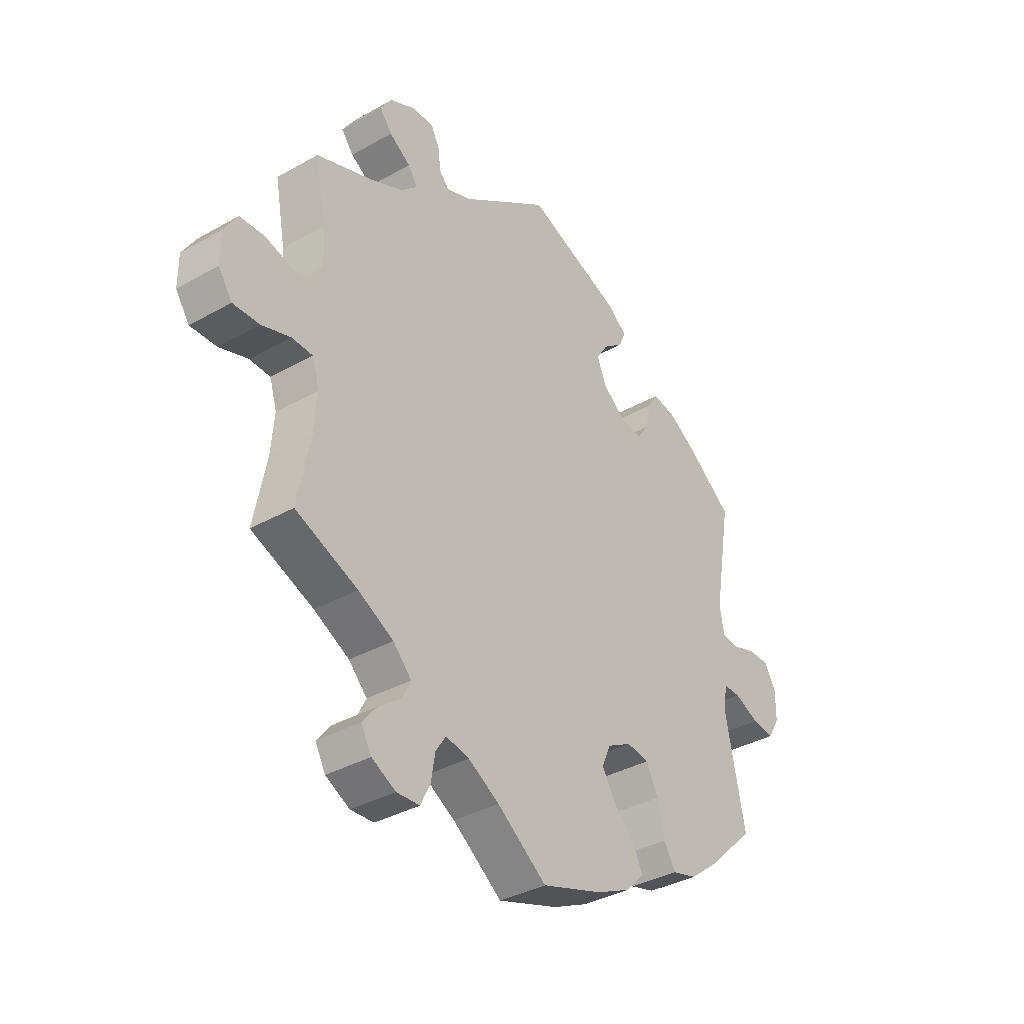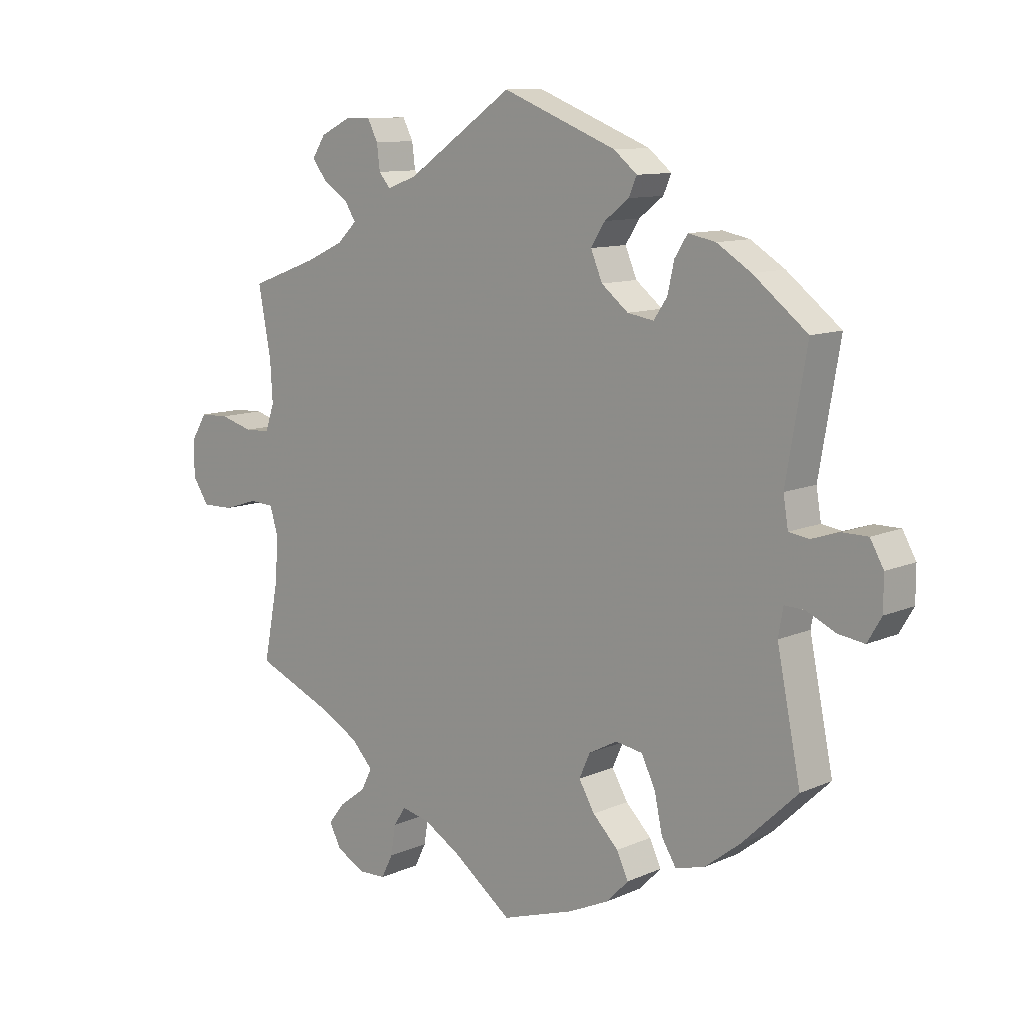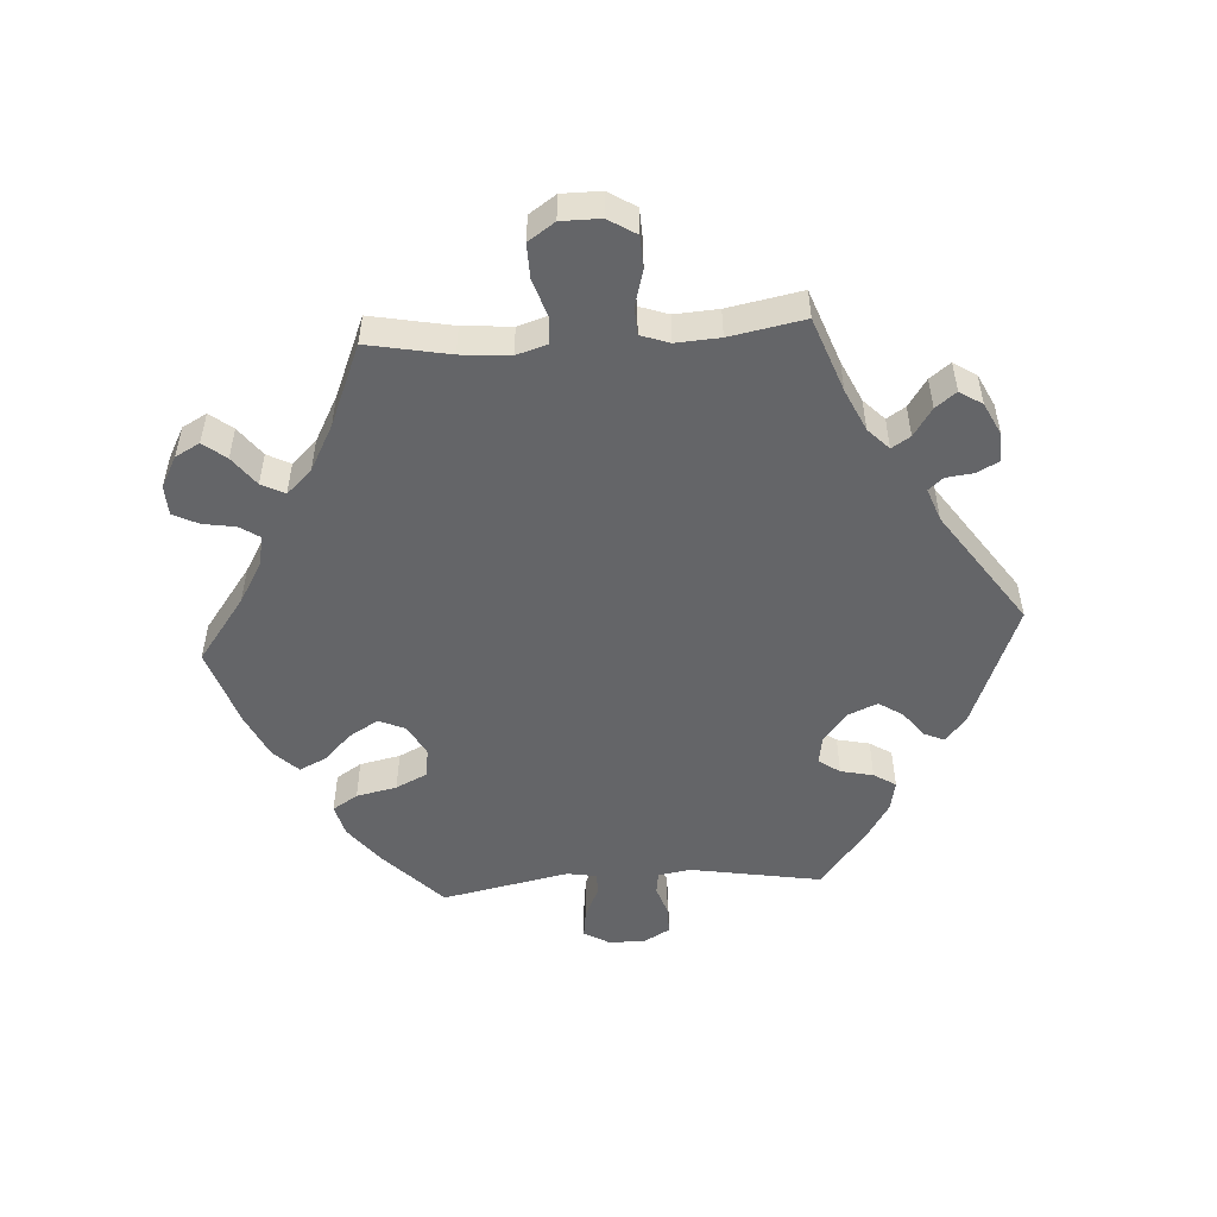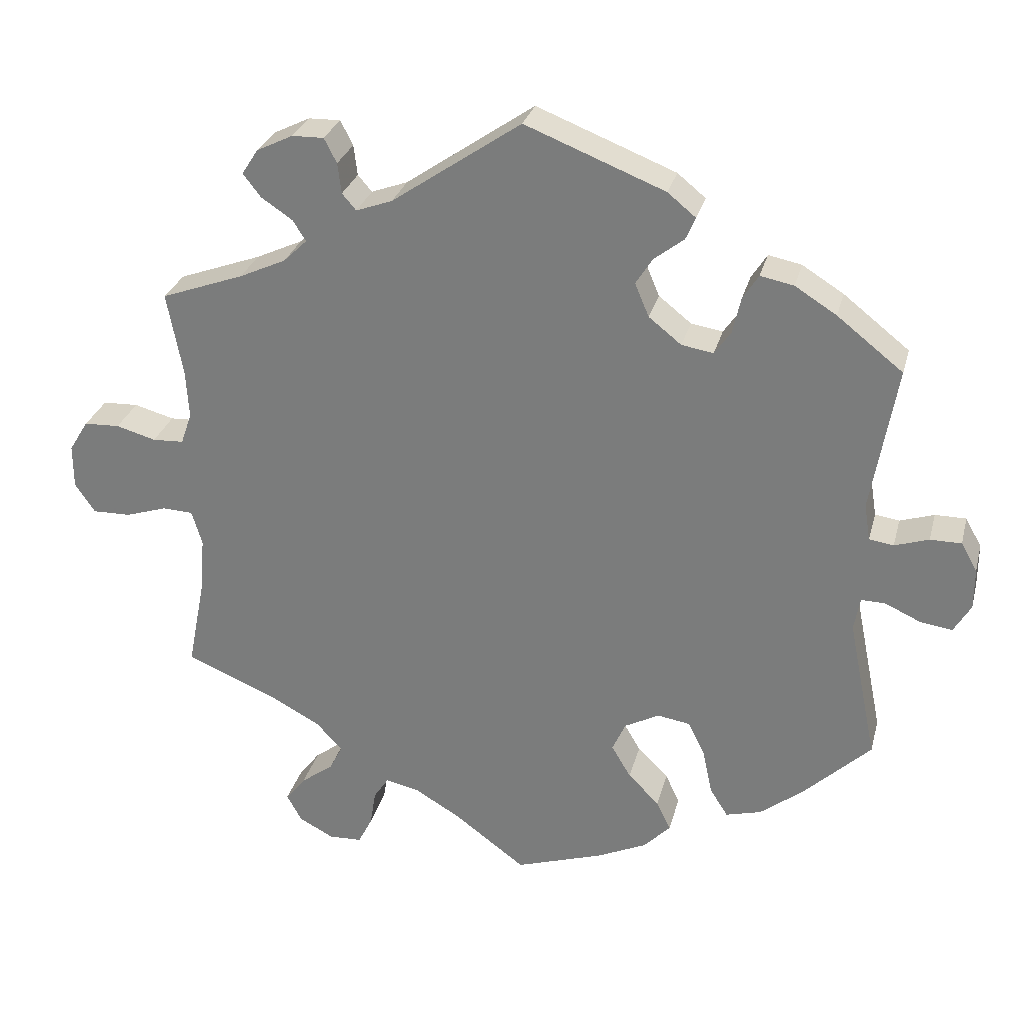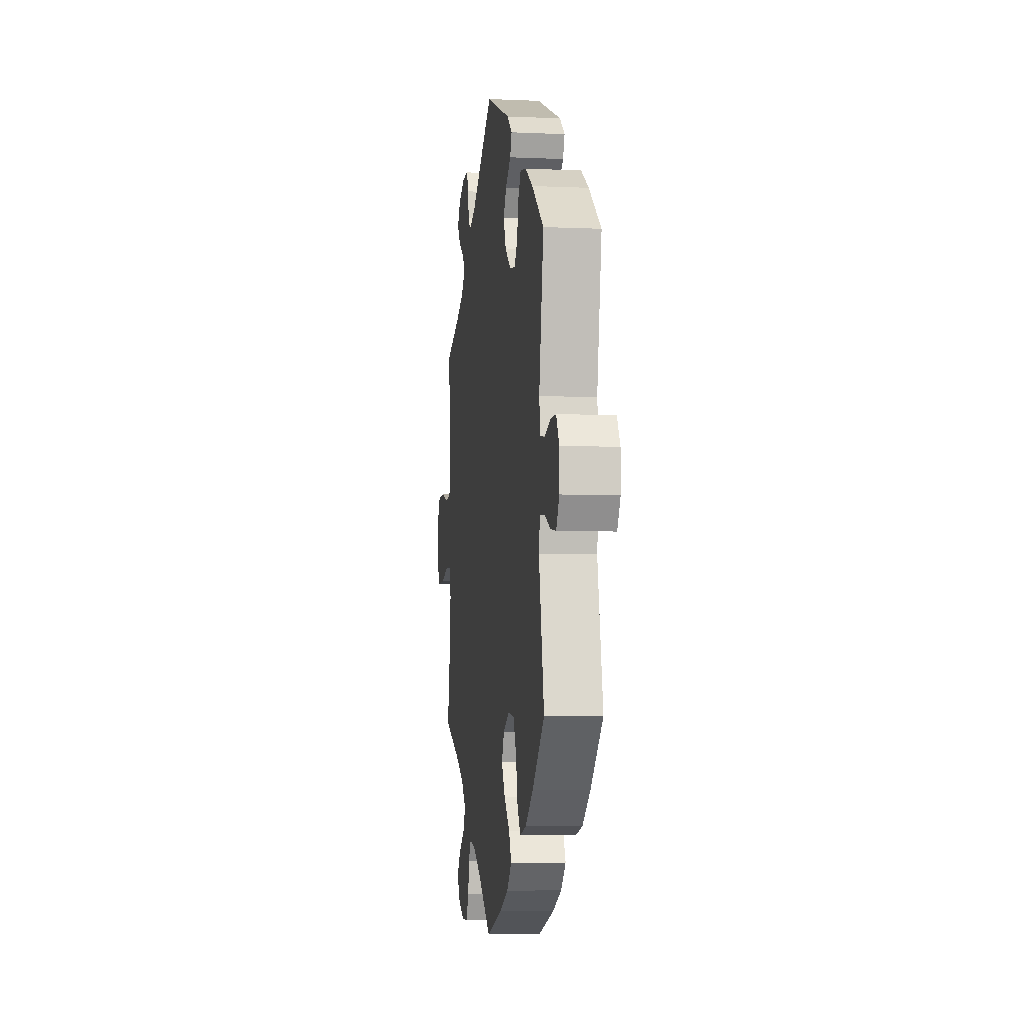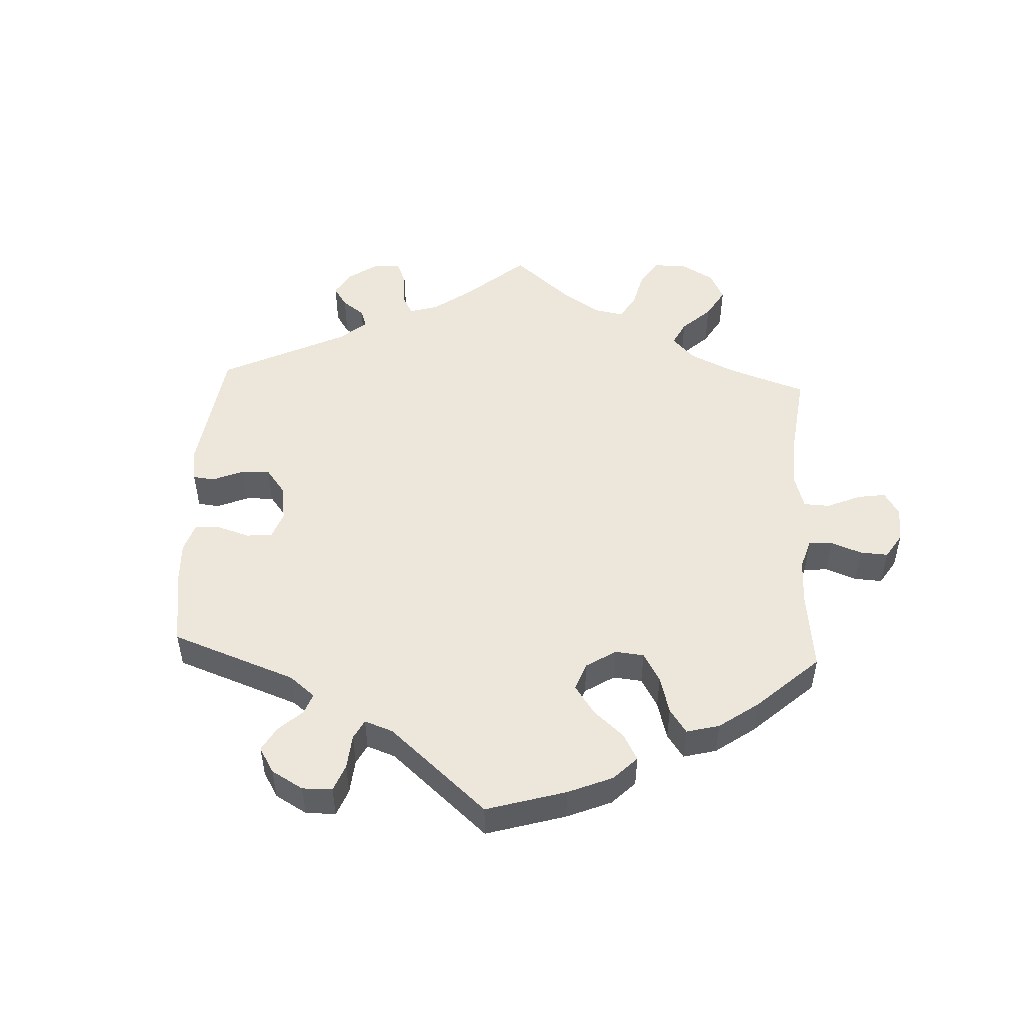
<metadata>
{"format":"obj","ext":"obj","renderer":"f3d","projection":"perspective","resolution":1024,"background":"white","views":[{"elev":-36.0,"azim":-53.4,"up":"+Z"},{"elev":10.7,"azim":42.6,"up":"+Z"},{"elev":-51.5,"azim":-86.2,"up":"+Y"},{"elev":28.6,"azim":14.1,"up":"+Z"},{"elev":-5.4,"azim":82.1,"up":"+Z"},{"elev":50.5,"azim":122.7,"up":"+Y"}]}
</metadata>
<code>
v 0.188 0.07 0.504
v 0.226 0.07 0.473
v 0.213 0.07 0.443
v 0.173 0.07 0.412
v 0.15 0.07 0.376
v 0.169 0.07 0.331
v 0.213 0.07 0.296
v 0.256 0.07 0.289
v 0.278 0.07 0.321
v 0.289 0.07 0.37
v 0.31 0.07 0.403
v 0.355 0.07 0.394
v 0.411 0.07 0.359
v 0.5 0.07 0.289
v 0.466 0.07 0.092
v 0.474 0.07 0.043
v 0.507 0.07 0.038
v 0.553 0.07 0.053
v 0.595 0.07 0.053
v 0.617 0.07 0.014
v 0.617 0.07 -0.041
v 0.594 0.07 -0.08
v 0.551 0.07 -0.074
v 0.503 0.07 -0.052
v 0.47 0.07 -0.051
v 0.462 0.07 -0.096
v 0.501 0.07 -0.288
v 0.41 0.07 -0.375
v 0.352 0.07 -0.42
v 0.304 0.07 -0.433
v 0.28 0.07 -0.395
v 0.267 0.07 -0.334
v 0.244 0.07 -0.287
v 0.2 0.07 -0.28
v 0.153 0.07 -0.305
v 0.135 0.07 -0.345
v 0.161 0.07 -0.389
v 0.203 0.07 -0.431
v 0.222 0.07 -0.471
v 0.186 0.07 -0.508
v 0.119 0.07 -0.539
v 0 0.07 -0.578
v -0.097 0.07 -0.506
v -0.158 0.07 -0.47
v -0.204 0.07 -0.46
v -0.224 0.07 -0.49
v -0.232 0.07 -0.539
v -0.251 0.07 -0.577
v -0.296 0.07 -0.579
v -0.343 0.07 -0.554
v -0.363 0.07 -0.517
v -0.336 0.07 -0.483
v -0.292 0.07 -0.45
v -0.274 0.07 -0.415
v -0.31 0.07 -0.377
v -0.379 0.07 -0.34
v -0.501 0.07 -0.289
v -0.477 0.07 -0.166
v -0.471 0.07 -0.092
v -0.485 0.07 -0.045
v -0.526 0.07 -0.043
v -0.582 0.07 -0.061
v -0.634 0.07 -0.062
v -0.661 0.07 -0.022
v -0.661 0.07 0.037
v -0.635 0.07 0.079
v -0.587 0.07 0.081
v -0.533 0.07 0.066
v -0.491 0.07 0.068
v -0.476 0.07 0.111
v -0.48 0.07 0.177
v -0.501 0.07 0.289
v -0.389 0.07 0.33
v -0.326 0.07 0.359
v -0.294 0.07 0.39
v -0.312 0.07 0.418
v -0.354 0.07 0.446
v -0.378 0.07 0.477
v -0.356 0.07 0.511
v -0.307 0.07 0.535
v -0.264 0.07 0.536
v -0.247 0.07 0.503
v -0.242 0.07 0.462
v -0.223 0.07 0.44
v -0.174 0.07 0.458
v 0 0.07 0.578
v 0.188 0 0.504
v 0.226 0 0.473
v 0.213 0 0.443
v 0.173 0 0.412
v 0.15 0 0.376
v 0.169 0 0.331
v 0.213 0 0.296
v 0.256 0 0.289
v 0.278 0 0.321
v 0.289 0 0.37
v 0.31 0 0.403
v 0.355 0 0.394
v 0.411 0 0.359
v 0.5 0 0.289
v 0.466 0 0.092
v 0.474 0 0.043
v 0.507 0 0.038
v 0.553 0 0.053
v 0.595 0 0.053
v 0.617 0 0.014
v 0.617 0 -0.041
v 0.594 0 -0.08
v 0.551 0 -0.074
v 0.503 0 -0.052
v 0.47 0 -0.051
v 0.462 0 -0.096
v 0.501 0 -0.288
v 0.41 0 -0.375
v 0.352 0 -0.42
v 0.304 0 -0.433
v 0.28 0 -0.395
v 0.267 0 -0.334
v 0.244 0 -0.287
v 0.2 0 -0.28
v 0.153 0 -0.305
v 0.135 0 -0.345
v 0.161 0 -0.389
v 0.203 0 -0.431
v 0.222 0 -0.471
v 0.186 0 -0.508
v 0.119 0 -0.539
v 0 0 -0.578
v -0.097 0 -0.506
v -0.158 0 -0.47
v -0.204 0 -0.46
v -0.224 0 -0.49
v -0.232 0 -0.539
v -0.251 0 -0.577
v -0.296 0 -0.579
v -0.343 0 -0.554
v -0.363 0 -0.517
v -0.336 0 -0.483
v -0.292 0 -0.45
v -0.274 0 -0.415
v -0.31 0 -0.377
v -0.379 0 -0.34
v -0.501 0 -0.289
v -0.477 0 -0.166
v -0.471 0 -0.092
v -0.485 0 -0.045
v -0.526 0 -0.043
v -0.582 0 -0.061
v -0.634 0 -0.062
v -0.661 0 -0.022
v -0.661 0 0.037
v -0.635 0 0.079
v -0.587 0 0.081
v -0.533 0 0.066
v -0.491 0 0.068
v -0.476 0 0.111
v -0.48 0 0.177
v -0.501 0 0.289
v -0.389 0 0.33
v -0.326 0 0.359
v -0.294 0 0.39
v -0.312 0 0.418
v -0.354 0 0.446
v -0.378 0 0.477
v -0.356 0 0.511
v -0.307 0 0.535
v -0.264 0 0.536
v -0.247 0 0.503
v -0.242 0 0.462
v -0.223 0 0.44
v -0.174 0 0.458
v 0 0 0.578
f 85 86 1 2
f 84 85 2 3
f 80 81 82 83
f 80 83 84
f 79 80 84
f 76 77 78 79
f 75 76 79 84
f 74 75 84 3
f 71 72 73
f 70 71 73 74
f 69 70 74 3
f 65 66 67 68
f 65 68 69
f 64 65 69
f 61 62 63 64
f 60 61 64 69
f 59 60 69
f 56 57 58
f 55 56 58 59
f 54 55 59 69
f 50 51 52 53
f 50 53 54
f 49 50 54
f 46 47 48 49
f 45 46 49 54
f 44 45 54 69
f 40 41 42 43
f 37 38 39 40
f 36 37 40 43
f 35 36 43 44
f 29 30 31 32
f 29 32 33
f 26 27 28 29
f 25 26 29 33
f 21 22 23 24
f 21 24 25
f 20 21 25
f 17 18 19 20
f 16 17 20 25
f 15 16 25 33
f 9 10 11 12
f 8 9 12 13
f 69 3 4
f 69 4 5
f 34 35 44 69
f 34 69 5 6
f 33 34 6 7
f 15 33 7 8
f 8 13 14 15
f 88 87 172 171
f 89 88 171 170
f 169 168 167 166
f 170 169 166
f 170 166 165
f 165 164 163 162
f 170 165 162 161
f 89 170 161 160
f 159 158 157
f 160 159 157 156
f 89 160 156 155
f 154 153 152 151
f 155 154 151
f 155 151 150
f 150 149 148 147
f 155 150 147 146
f 155 146 145
f 144 143 142
f 145 144 142 141
f 155 145 141 140
f 139 138 137 136
f 140 139 136
f 140 136 135
f 135 134 133 132
f 140 135 132 131
f 155 140 131 130
f 129 128 127 126
f 126 125 124 123
f 129 126 123 122
f 130 129 122 121
f 118 117 116 115
f 119 118 115
f 115 114 113 112
f 119 115 112 111
f 110 109 108 107
f 111 110 107
f 111 107 106
f 106 105 104 103
f 111 106 103 102
f 119 111 102 101
f 98 97 96 95
f 99 98 95 94
f 90 89 155
f 91 90 155
f 155 130 121 120
f 92 91 155 120
f 93 92 120 119
f 94 93 119 101
f 101 100 99 94
f 1 87 88 2
f 2 88 89 3
f 3 89 90 4
f 4 90 91 5
f 5 91 92 6
f 6 92 93 7
f 7 93 94 8
f 8 94 95 9
f 9 95 96 10
f 10 96 97 11
f 11 97 98 12
f 12 98 99 13
f 13 99 100 14
f 14 100 101 15
f 15 101 102 16
f 16 102 103 17
f 17 103 104 18
f 18 104 105 19
f 19 105 106 20
f 20 106 107 21
f 21 107 108 22
f 22 108 109 23
f 23 109 110 24
f 24 110 111 25
f 25 111 112 26
f 26 112 113 27
f 27 113 114 28
f 28 114 115 29
f 29 115 116 30
f 30 116 117 31
f 31 117 118 32
f 32 118 119 33
f 33 119 120 34
f 34 120 121 35
f 35 121 122 36
f 36 122 123 37
f 37 123 124 38
f 38 124 125 39
f 39 125 126 40
f 40 126 127 41
f 41 127 128 42
f 42 128 129 43
f 43 129 130 44
f 44 130 131 45
f 45 131 132 46
f 46 132 133 47
f 47 133 134 48
f 48 134 135 49
f 49 135 136 50
f 50 136 137 51
f 51 137 138 52
f 52 138 139 53
f 53 139 140 54
f 54 140 141 55
f 55 141 142 56
f 56 142 143 57
f 57 143 144 58
f 58 144 145 59
f 59 145 146 60
f 60 146 147 61
f 61 147 148 62
f 62 148 149 63
f 63 149 150 64
f 64 150 151 65
f 65 151 152 66
f 66 152 153 67
f 67 153 154 68
f 68 154 155 69
f 69 155 156 70
f 70 156 157 71
f 71 157 158 72
f 72 158 159 73
f 73 159 160 74
f 74 160 161 75
f 75 161 162 76
f 76 162 163 77
f 77 163 164 78
f 78 164 165 79
f 79 165 166 80
f 80 166 167 81
f 81 167 168 82
f 82 168 169 83
f 83 169 170 84
f 84 170 171 85
f 85 171 172 86
f 86 172 87 1

</code>
